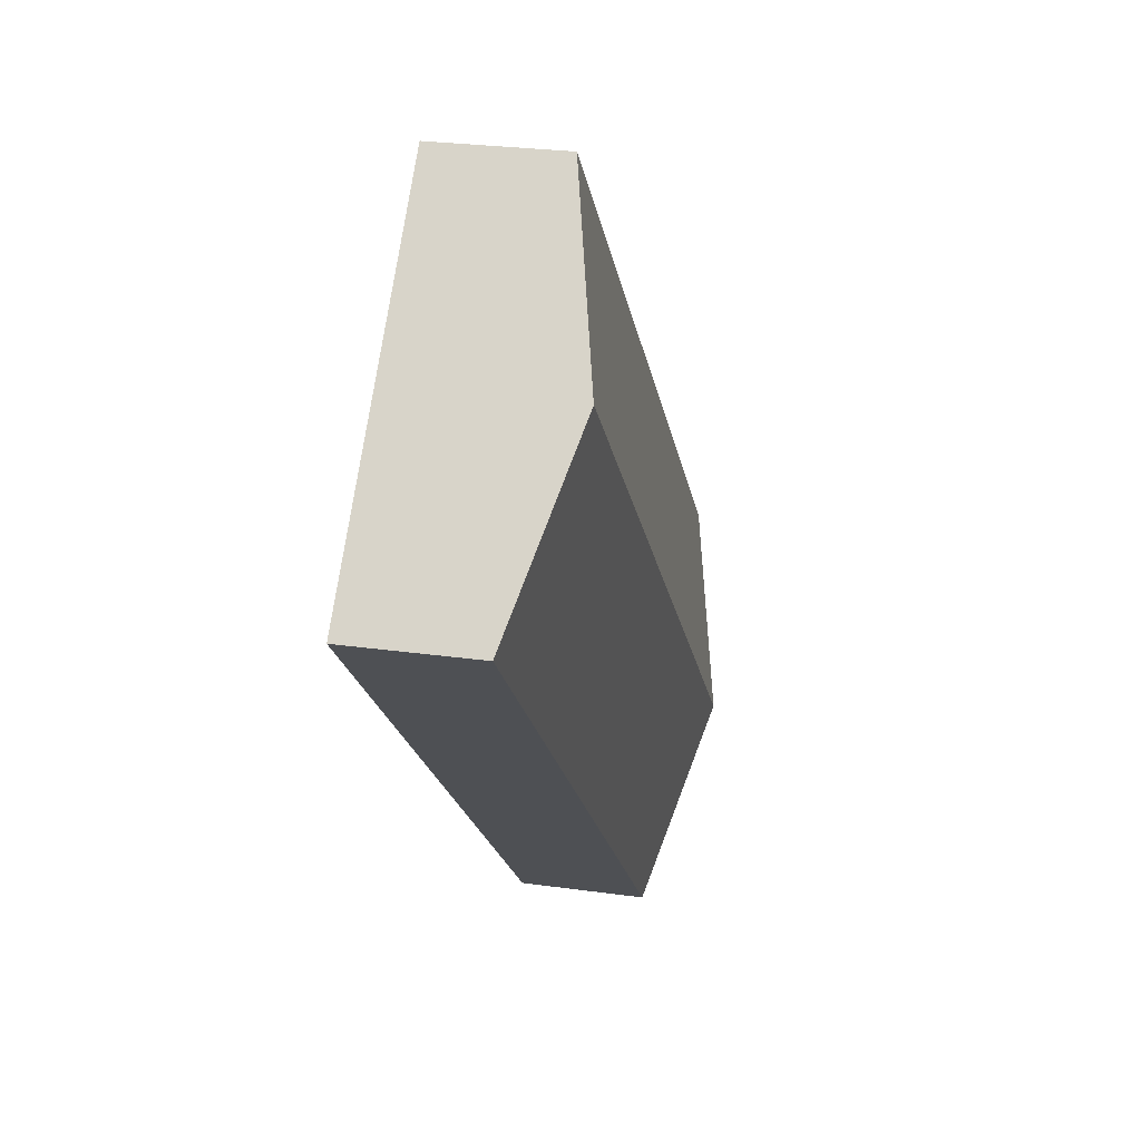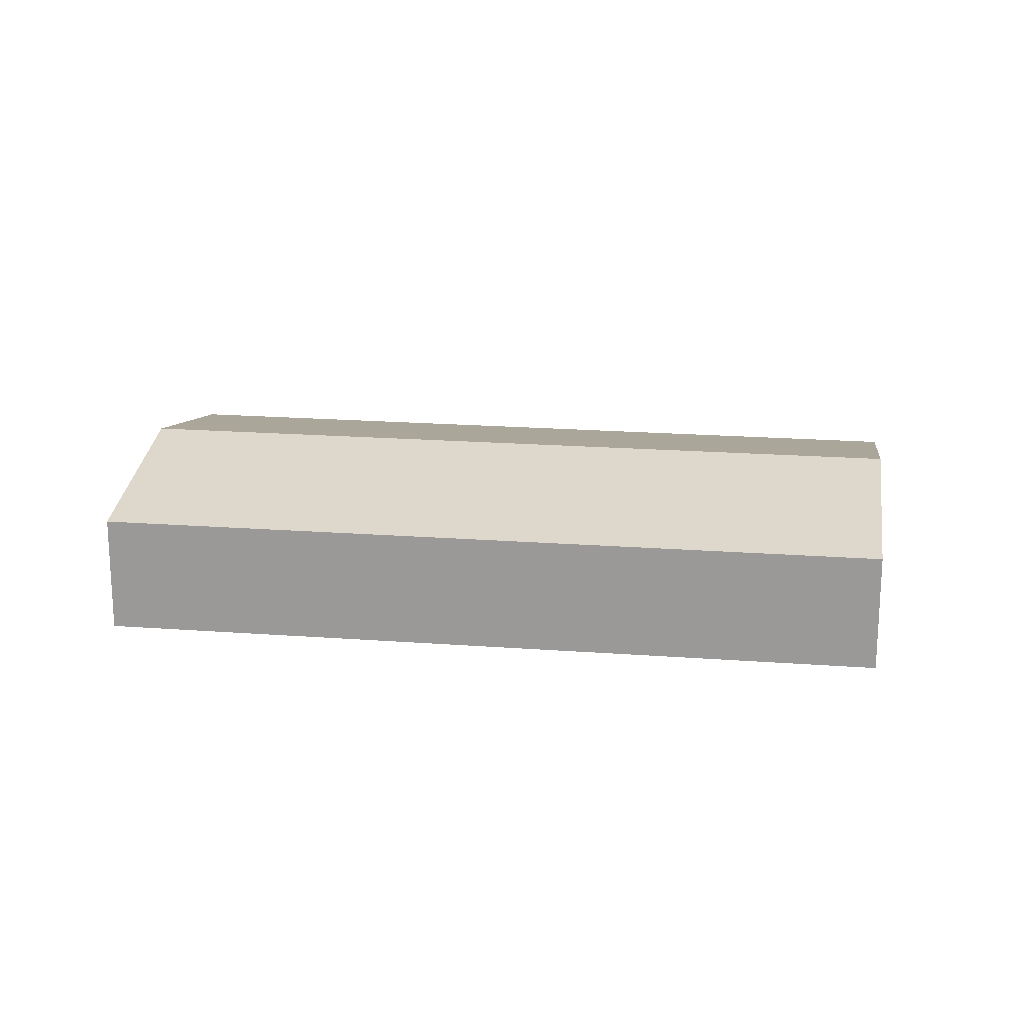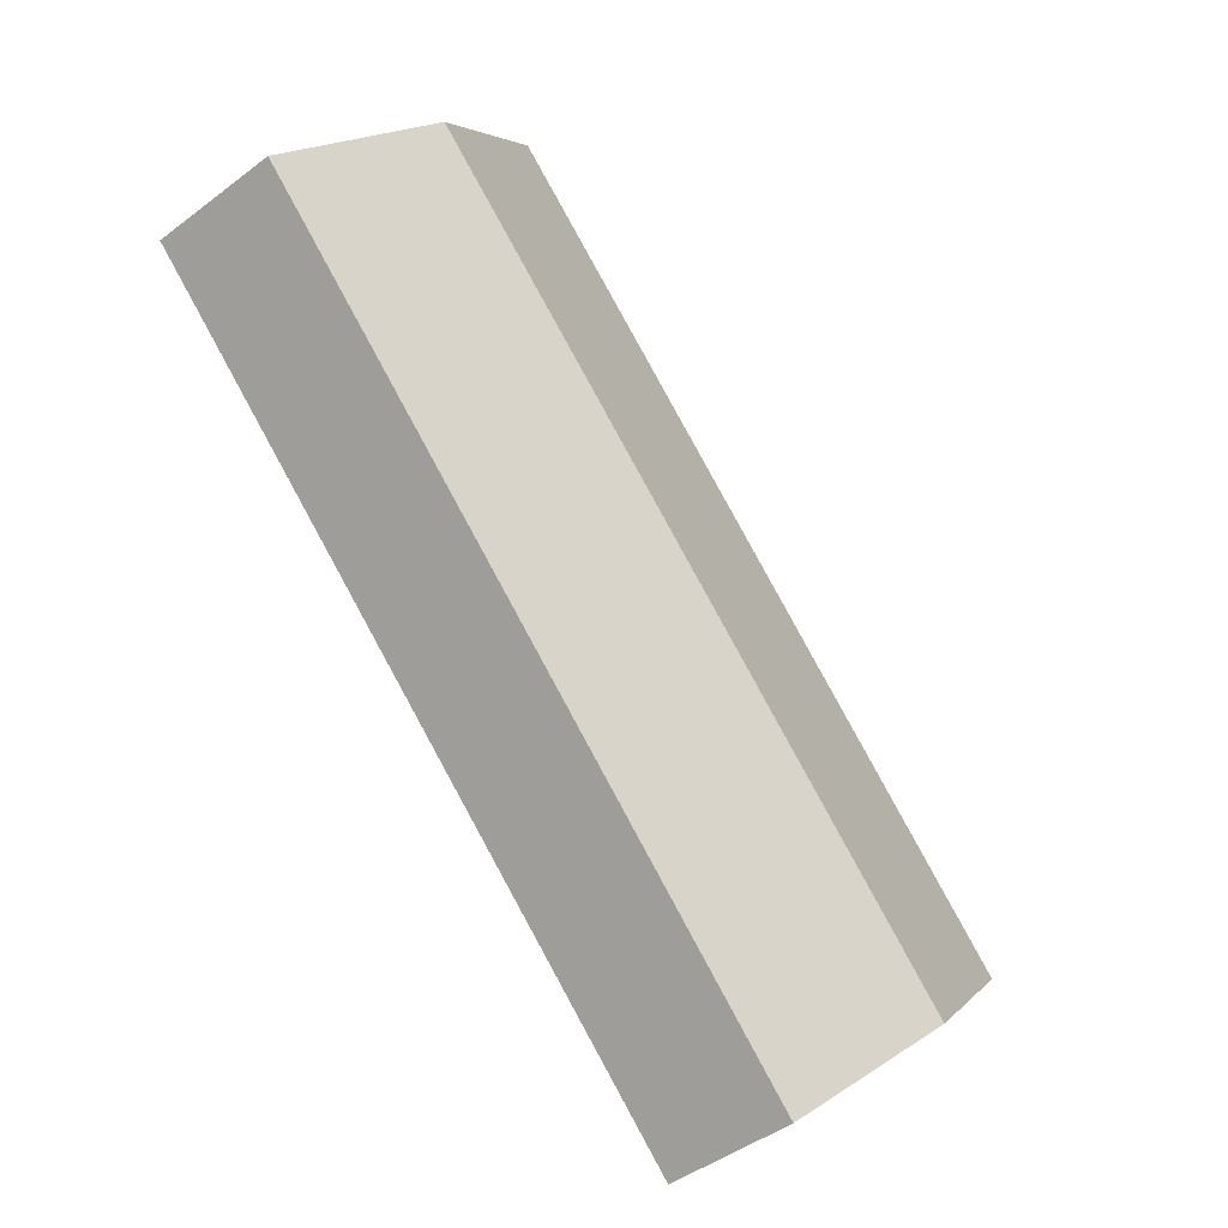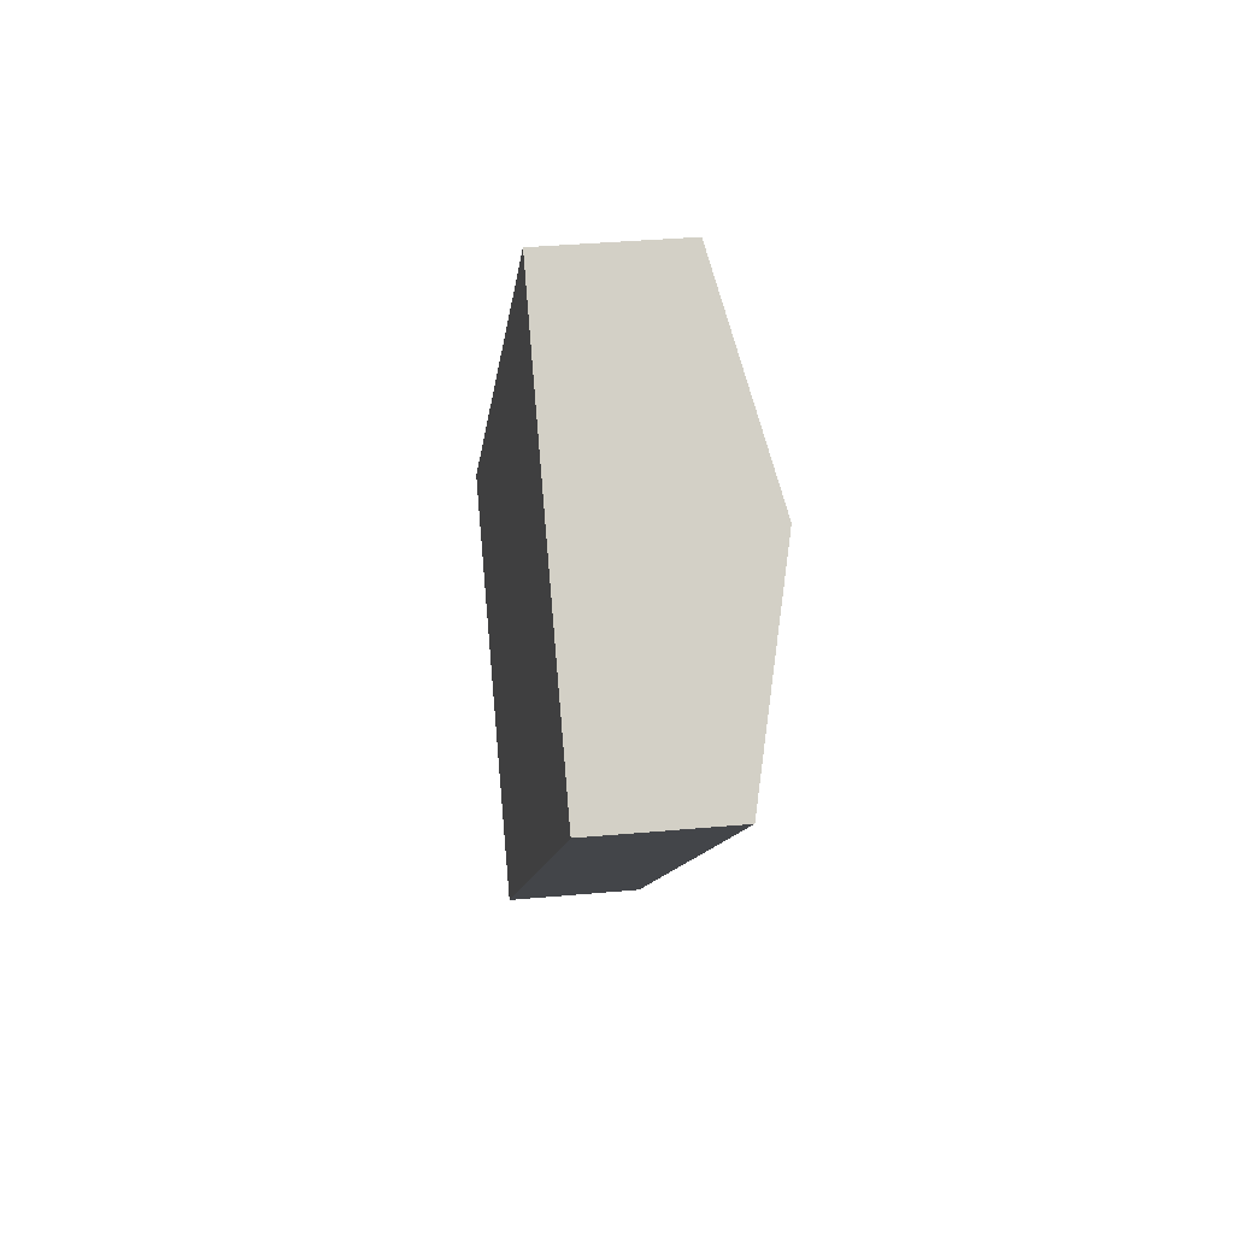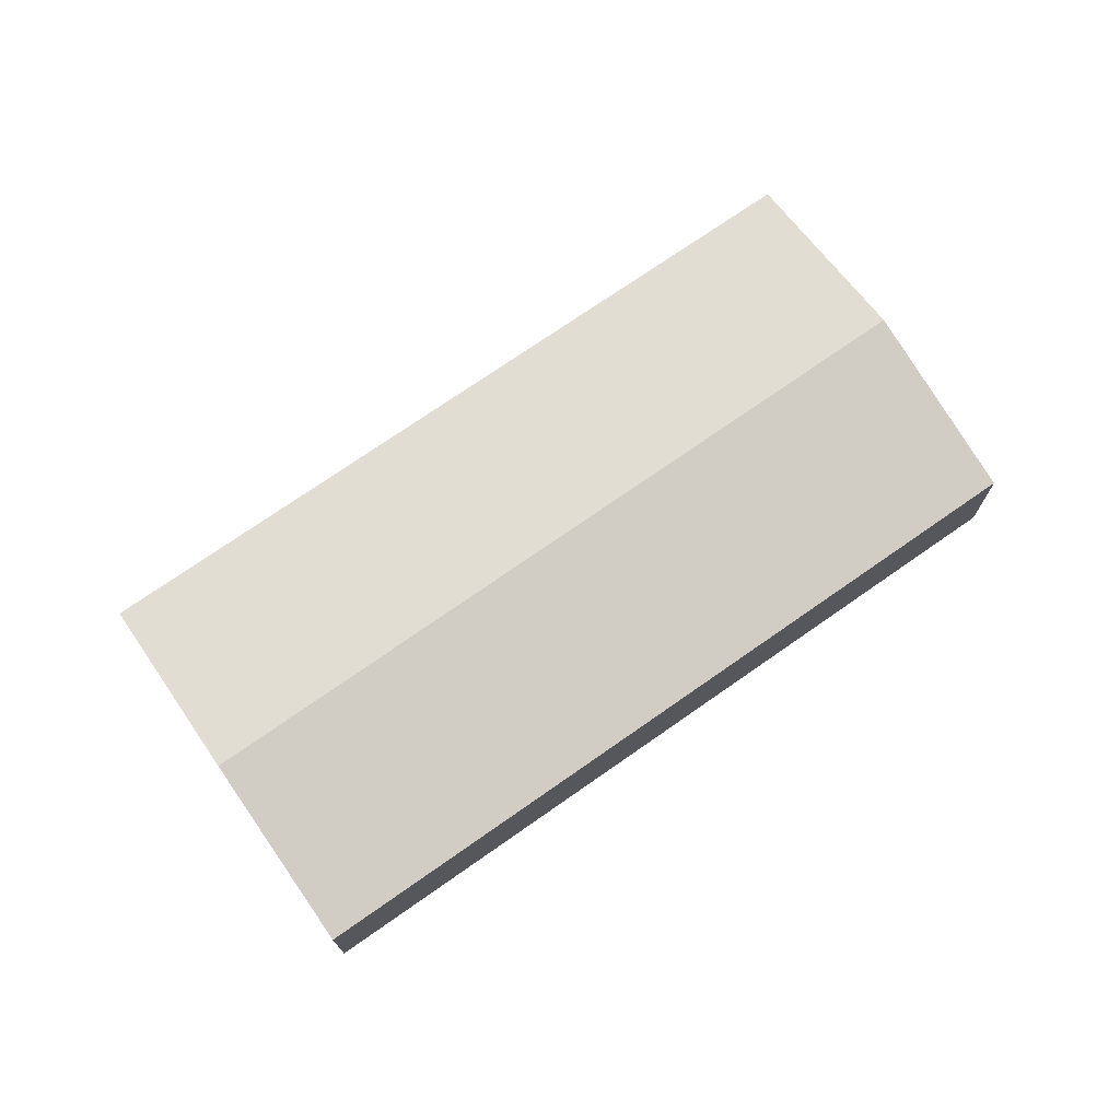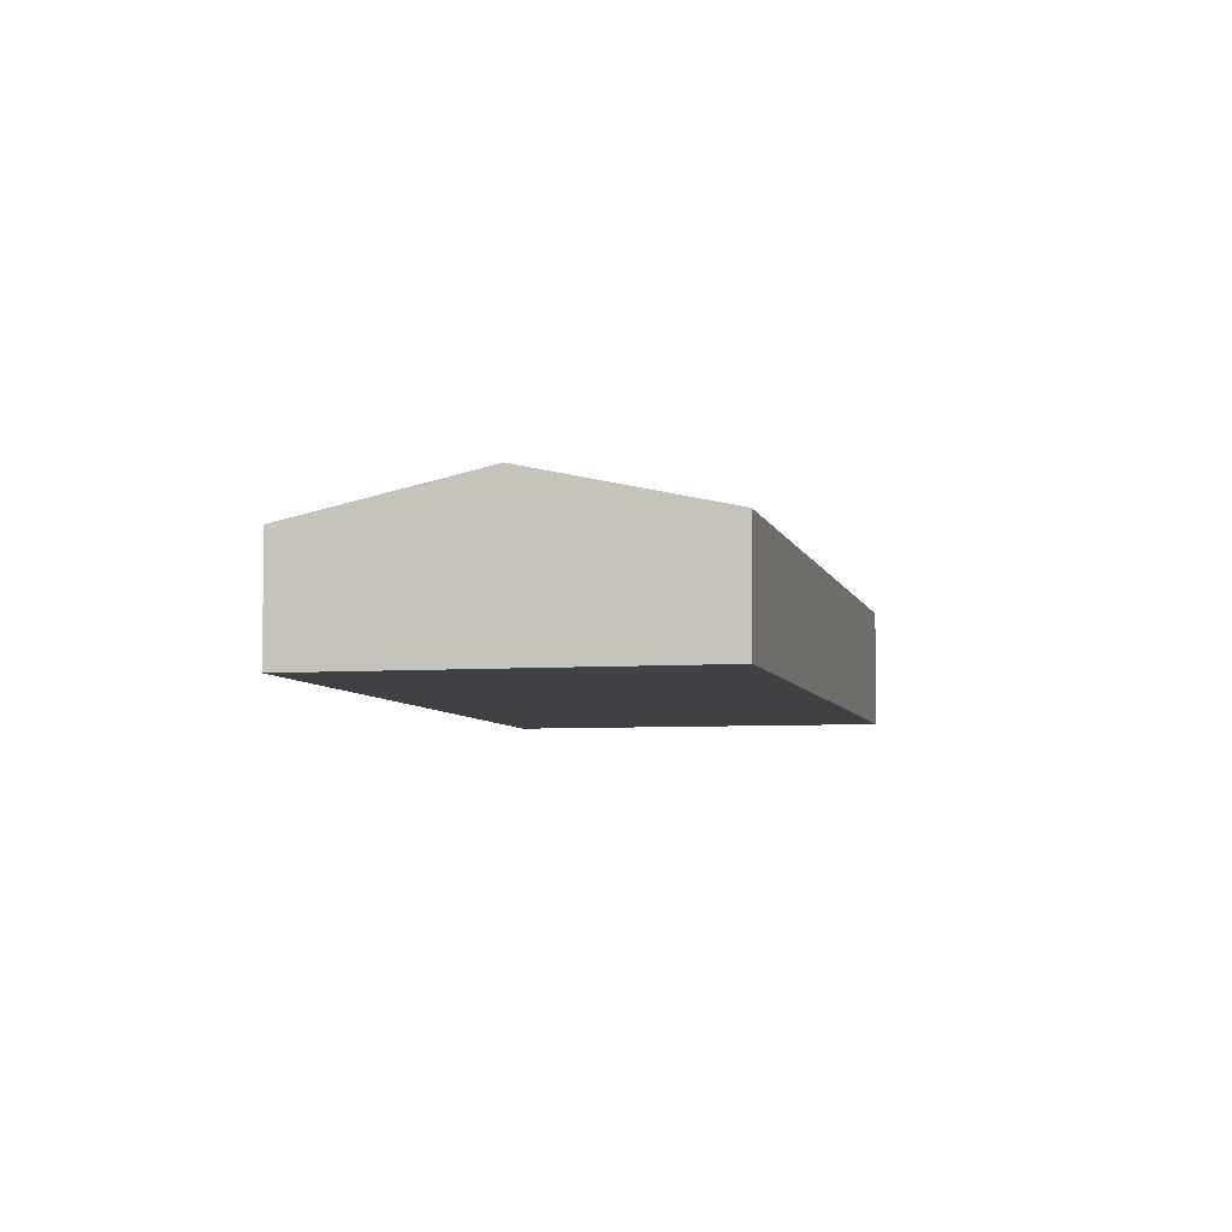
<metadata>
{"format":"obj","ext":"obj","renderer":"f3d","projection":"perspective","resolution":1024,"background":"white","views":[{"elev":26.5,"azim":102.4,"up":"+Z"},{"elev":19.6,"azim":-36.2,"up":"+Y"},{"elev":-43.7,"azim":132.0,"up":"+Z"},{"elev":36.3,"azim":83.2,"up":"+Z"},{"elev":74.0,"azim":-79.1,"up":"+Y"},{"elev":-5.8,"azim":-121.6,"up":"+Y"}]}
</metadata>
<code>
v  37.93 5.319 12.58
v  6.137 7.184 -6.211
v  31.88 7.184 18.77
v  12.33 5.287 -12.47
v  3.681 5.303 3.572
v  0 5.303 3.247e-16
v  21.63 5.303 20.99
v  25.77 5.303 25.01
v  0 0 0
v  6.137 3.803e-16 -6.211
v  12.33 7.638e-16 -12.47
v  3.681 -2.187e-16 3.572
v  21.63 -1.285e-15 20.99
v  25.77 -1.531e-15 25.01
v  31.88 -1.149e-15 18.77
v  37.93 -7.701e-16 12.58
g defaultobject
f 1 2 3
f 2 1 4
f 5 2 6
f 2 5 3
f 3 5 7
f 3 7 8
f 2 9 6
f 9 2 10
f 10 2 4
f 10 4 11
f 9 5 6
f 5 9 12
f 5 12 7
f 7 12 13
f 7 13 8
f 8 13 14
f 14 3 8
f 3 14 15
f 3 15 1
f 1 15 16
f 16 4 1
f 4 16 11
f 13 15 14
f 15 13 16
f 16 13 11
f 11 13 12
f 11 12 9
f 11 9 10

</code>
